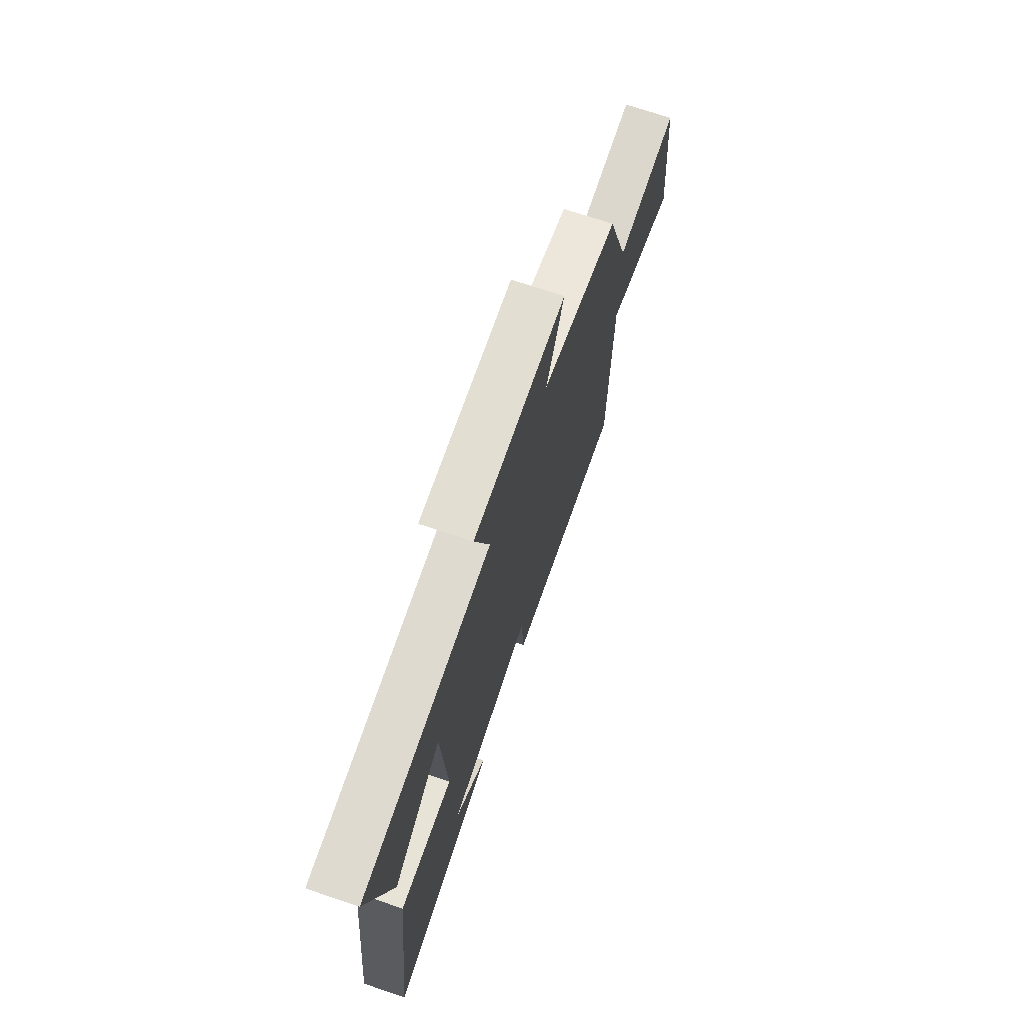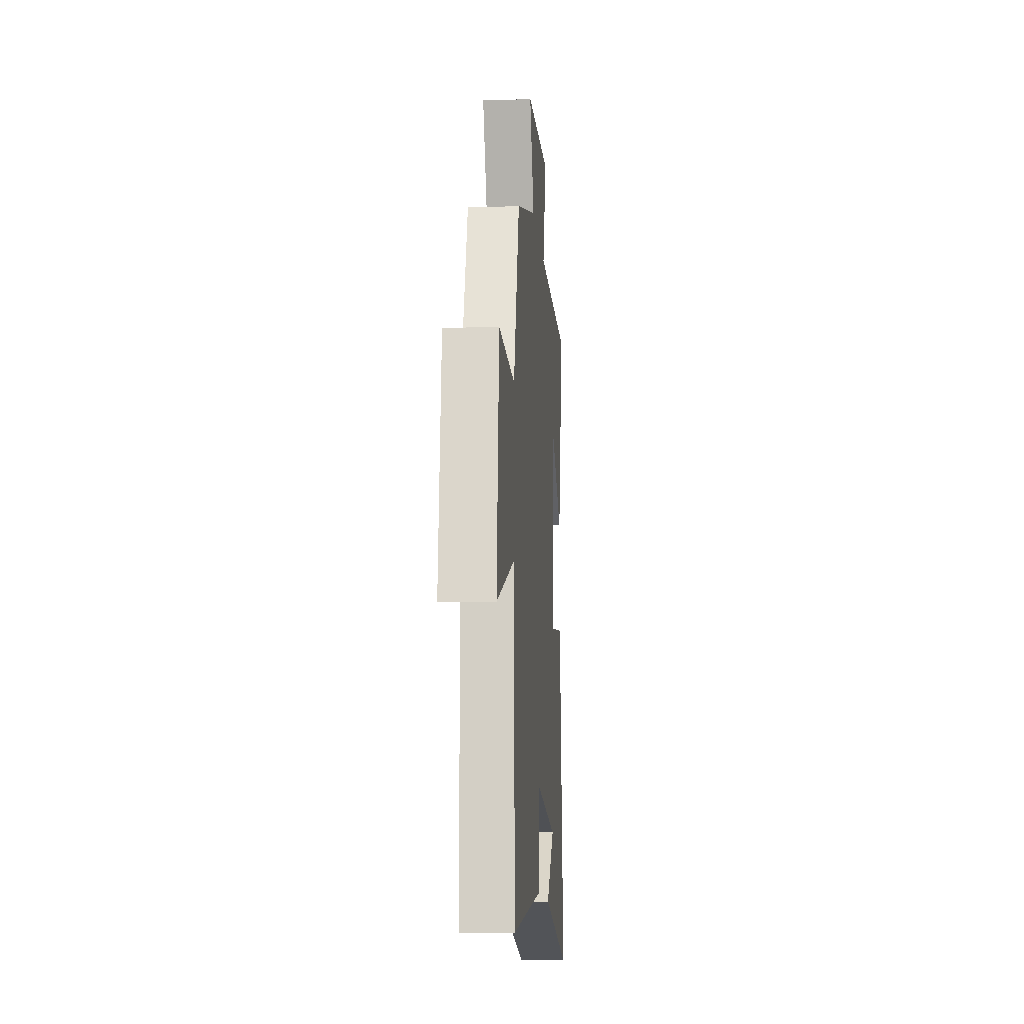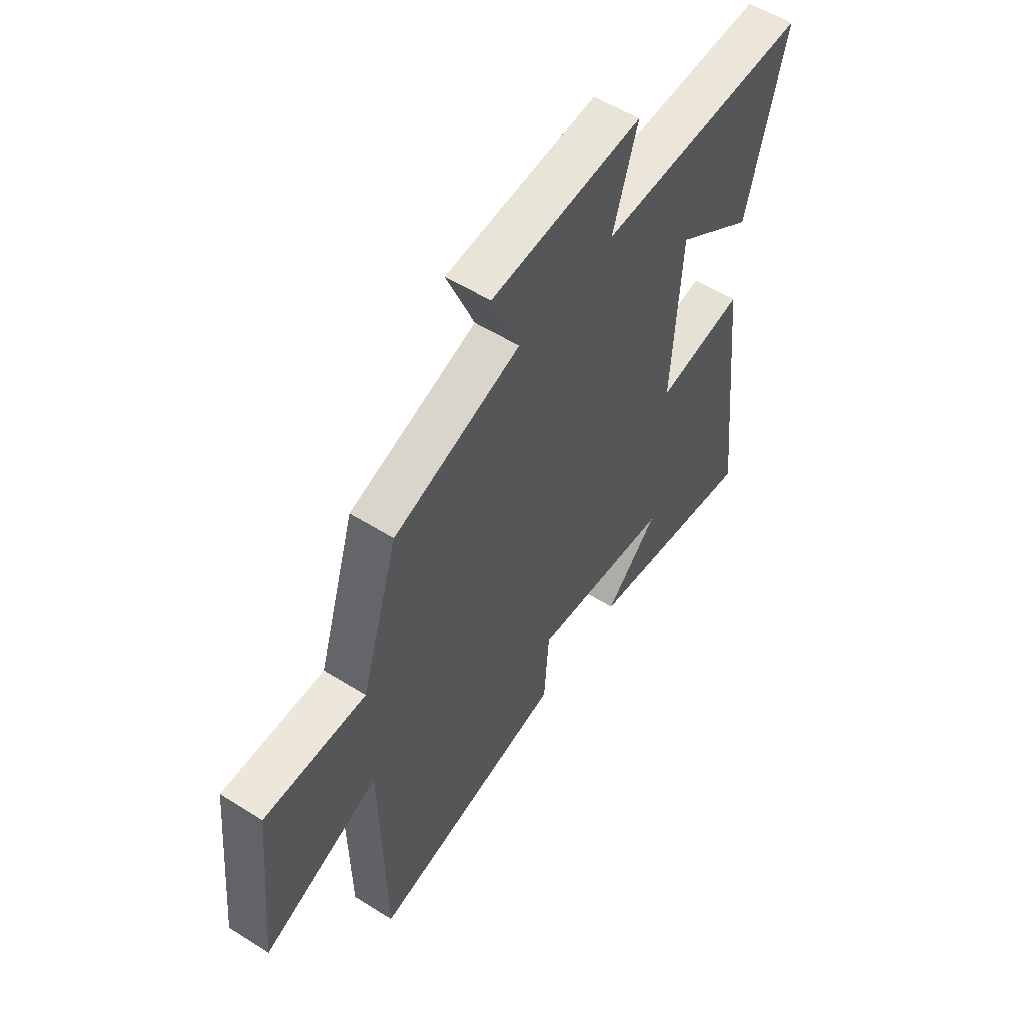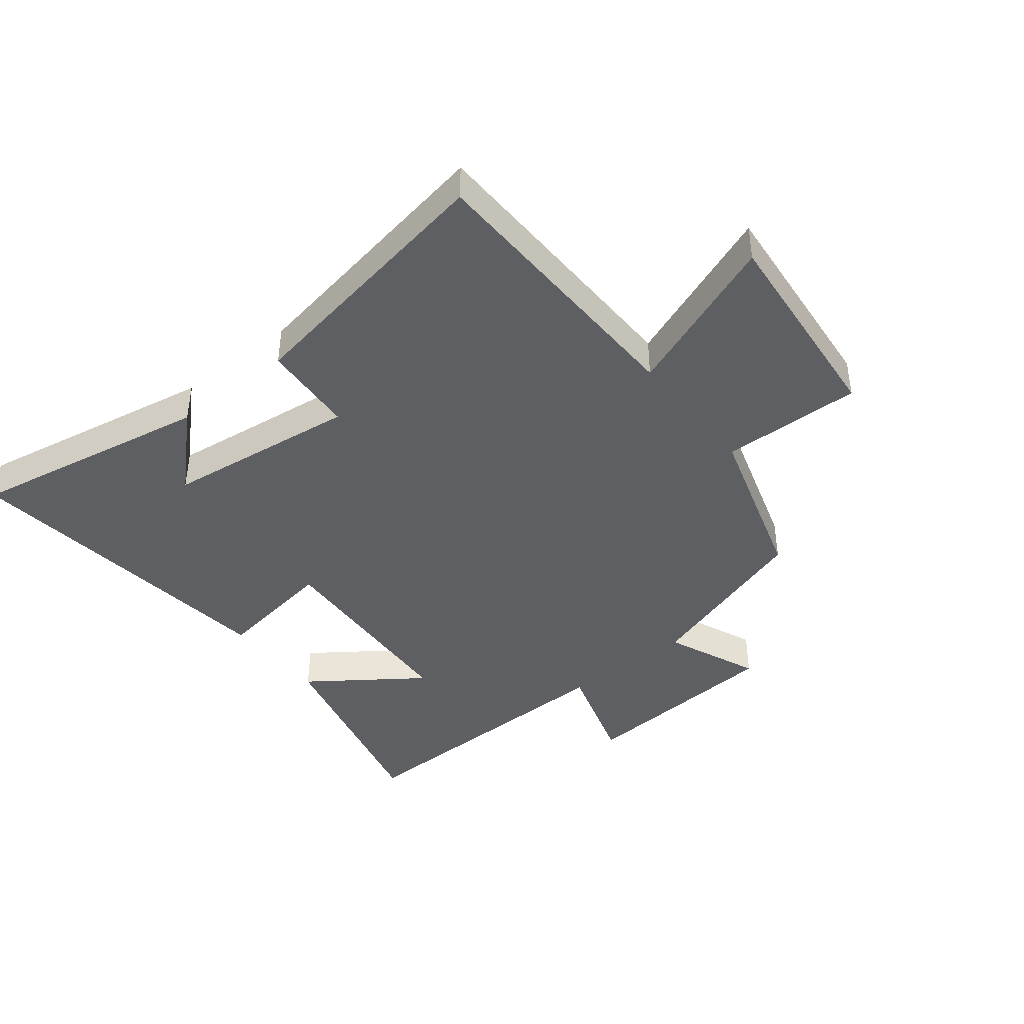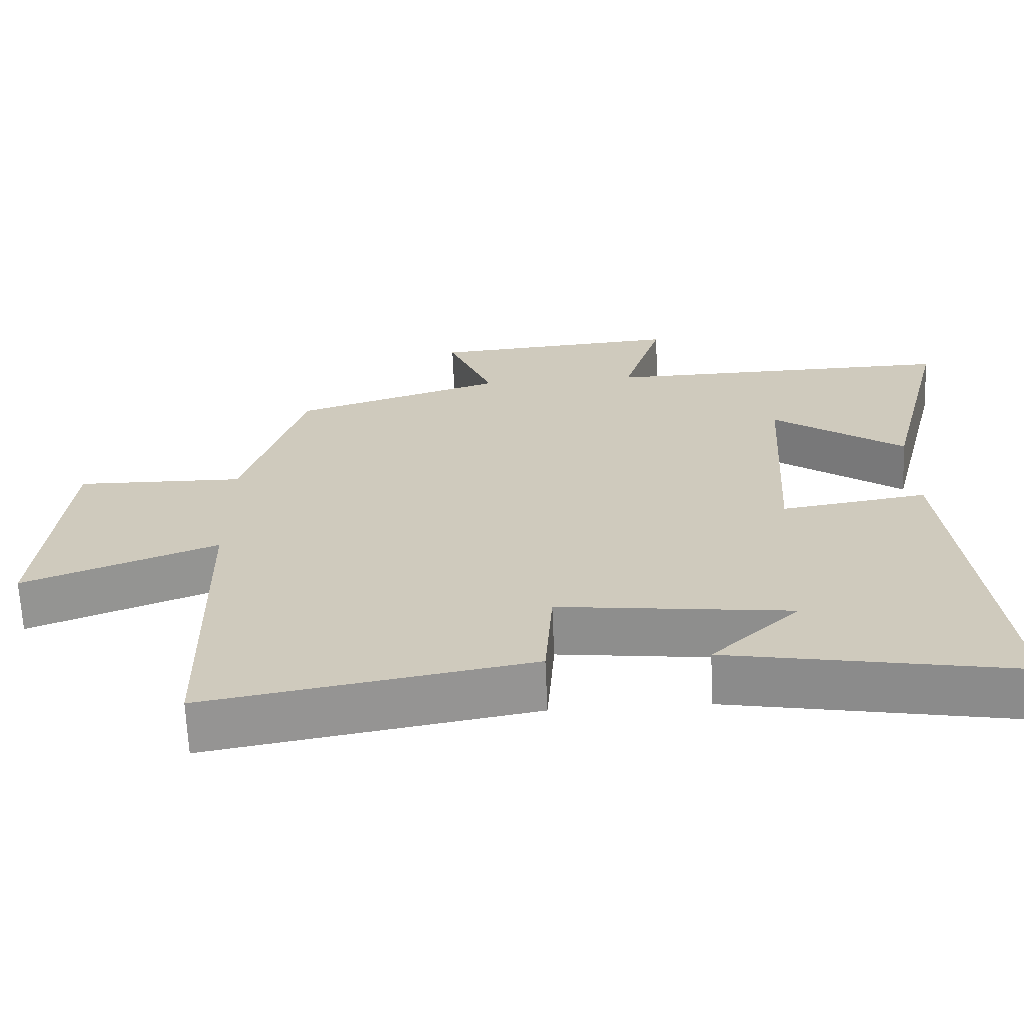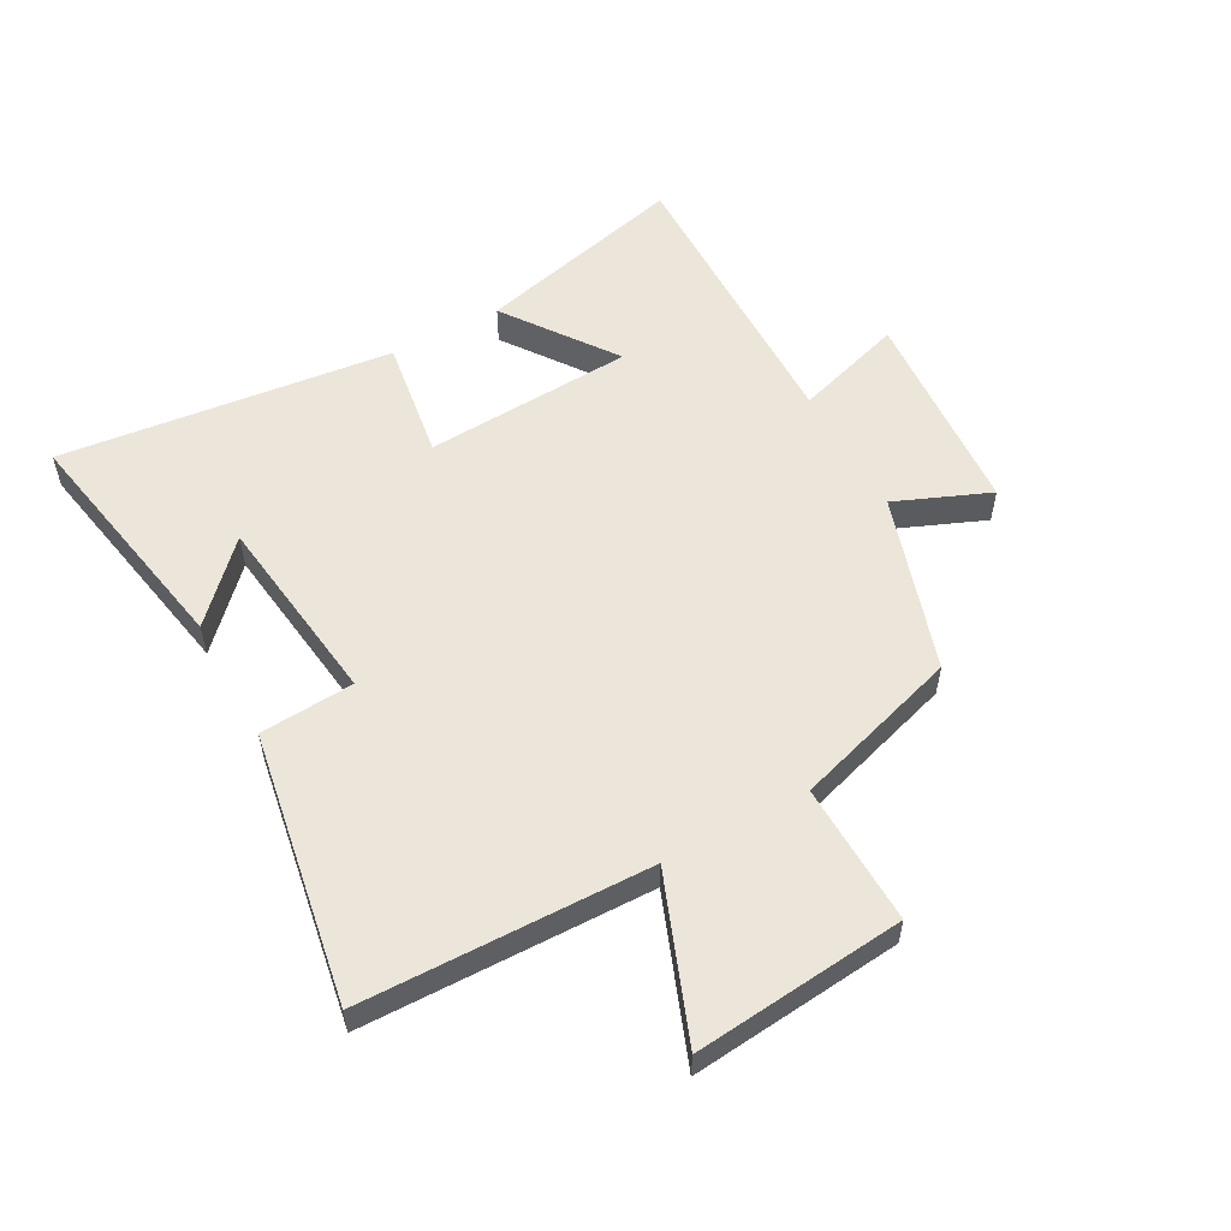
<metadata>
{"format":"obj","ext":"obj","renderer":"f3d","projection":"perspective","resolution":1024,"background":"white","views":[{"elev":71.7,"azim":108.7,"up":"+Z"},{"elev":-12.4,"azim":-85.5,"up":"+Z"},{"elev":55.0,"azim":-56.4,"up":"+Z"},{"elev":-42.0,"azim":-141.4,"up":"+Y"},{"elev":-66.4,"azim":2.5,"up":"+Z"},{"elev":55.4,"azim":-118.7,"up":"+Y"}]}
</metadata>
<code>
v -0.491 0.07 -0.576
v -0.5 0.07 -0.103
v -0.766 0.07 -0.205
v -0.732 0.07 0.141
v -0.5 0.07 0.135
v -0.415 0.07 0.408
v -0.125 0.07 0.5
v -0.189 0.07 0.655
v 0.157 0.07 0.679
v 0.101 0.07 0.5
v 0.587 0.07 0.506
v 0.5 0.07 0.158
v 0.319 0.07 0.288
v 0.299 0.07 -0.056
v 0.5 0.07 -0.026
v 0.561 0.07 -0.574
v 0.162 0.07 -0.5
v 0.283 0.07 -0.385
v -0.035 0.07 -0.345
v -0.046 0.07 -0.5
v -0.491 0 -0.576
v -0.5 0 -0.103
v -0.766 0 -0.205
v -0.732 0 0.141
v -0.5 0 0.135
v -0.415 0 0.408
v -0.125 0 0.5
v -0.189 0 0.655
v 0.157 0 0.679
v 0.101 0 0.5
v 0.587 0 0.506
v 0.5 0 0.158
v 0.319 0 0.288
v 0.299 0 -0.056
v 0.5 0 -0.026
v 0.561 0 -0.574
v 0.162 0 -0.5
v 0.283 0 -0.385
v -0.035 0 -0.345
v -0.046 0 -0.5
f 19 20 1 2
f 18 19 2
f 16 17 18
f 14 15 16 18
f 14 18 2
f 13 14 2
f 10 11 12 13
f 10 13 2 3
f 7 8 9 10
f 5 6 7 10
f 5 10 3
f 3 4 5
f 22 21 40 39
f 22 39 38
f 38 37 36
f 38 36 35 34
f 22 38 34
f 22 34 33
f 33 32 31 30
f 23 22 33 30
f 30 29 28 27
f 30 27 26 25
f 23 30 25
f 25 24 23
f 1 21 22 2
f 2 22 23 3
f 3 23 24 4
f 4 24 25 5
f 5 25 26 6
f 6 26 27 7
f 7 27 28 8
f 8 28 29 9
f 9 29 30 10
f 10 30 31 11
f 11 31 32 12
f 12 32 33 13
f 13 33 34 14
f 14 34 35 15
f 15 35 36 16
f 16 36 37 17
f 17 37 38 18
f 18 38 39 19
f 19 39 40 20
f 20 40 21 1

</code>
